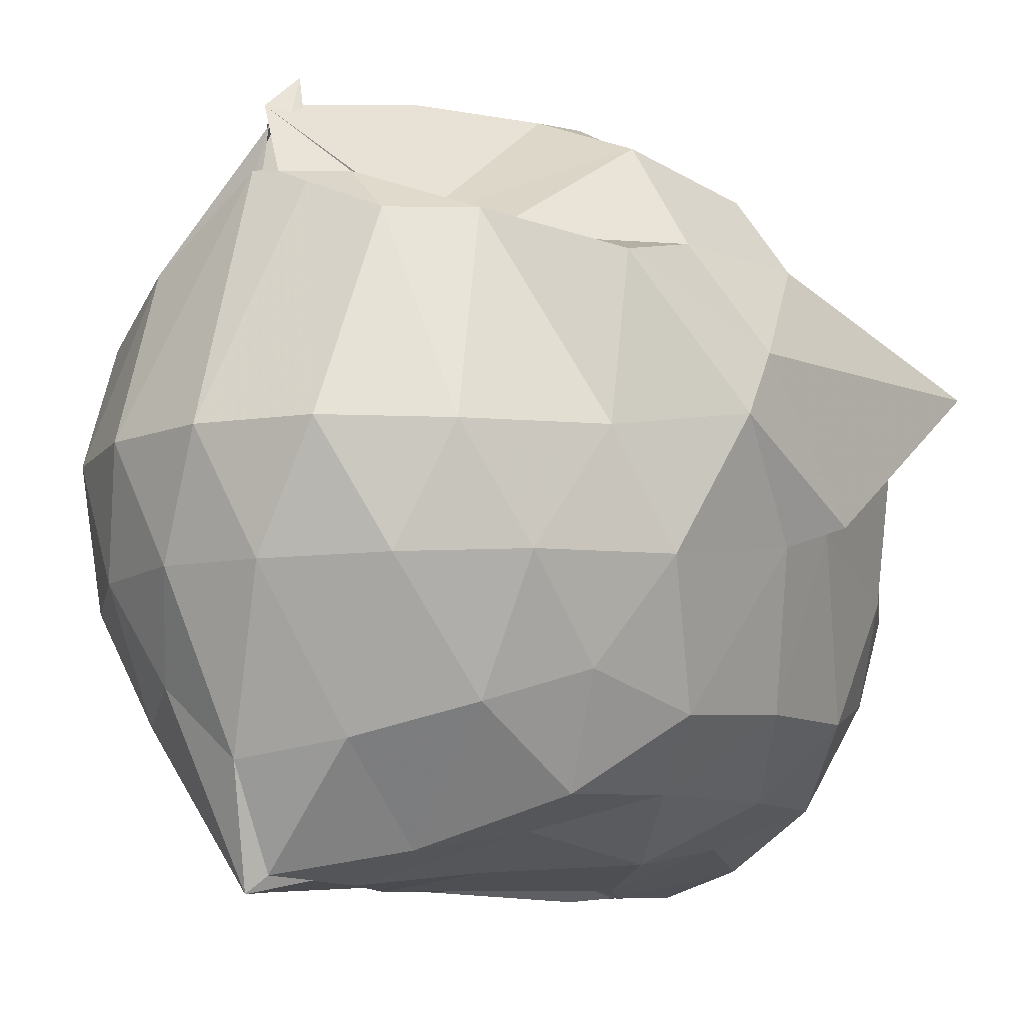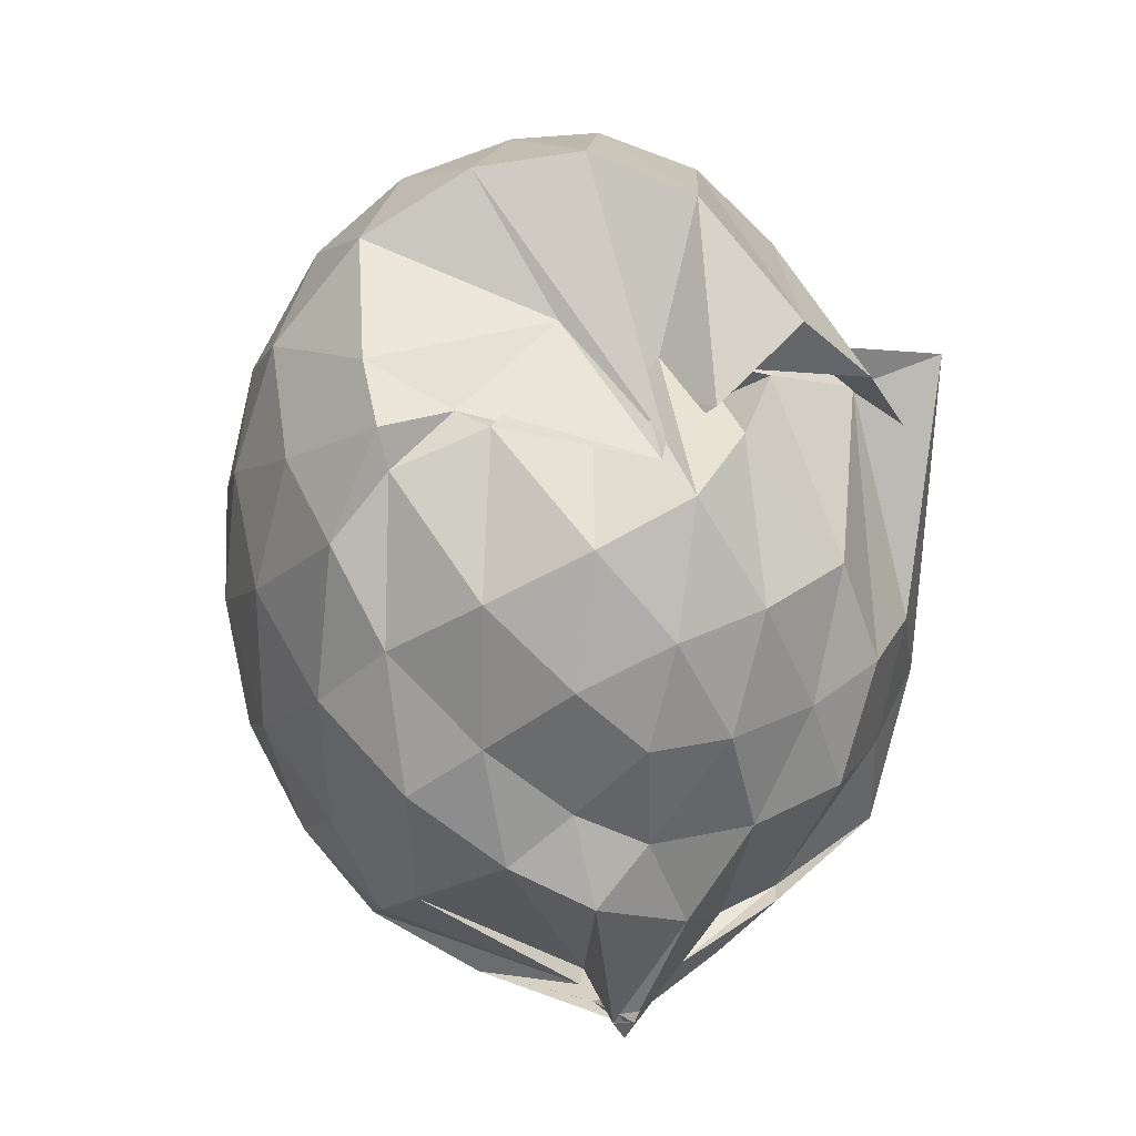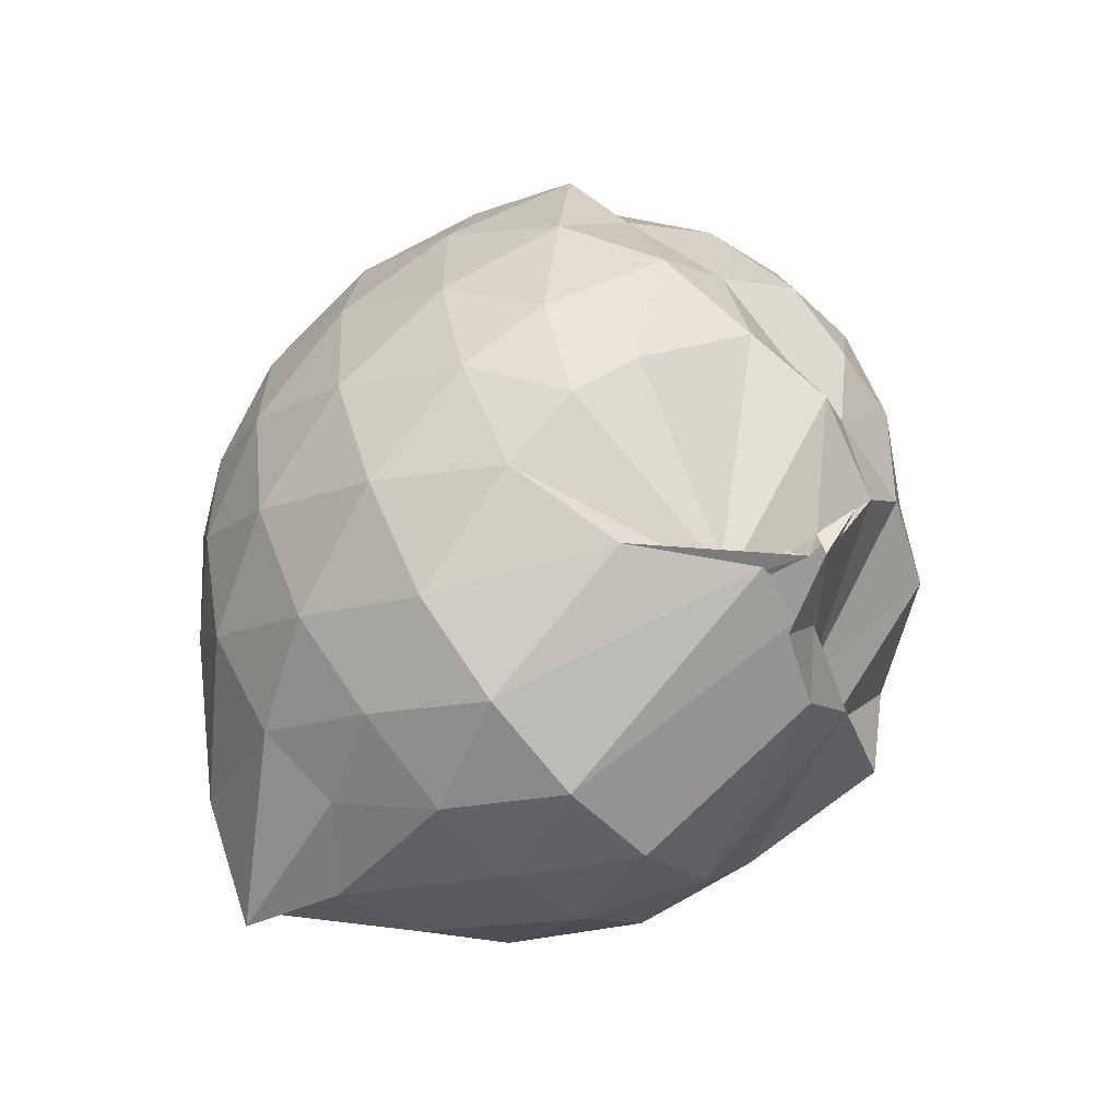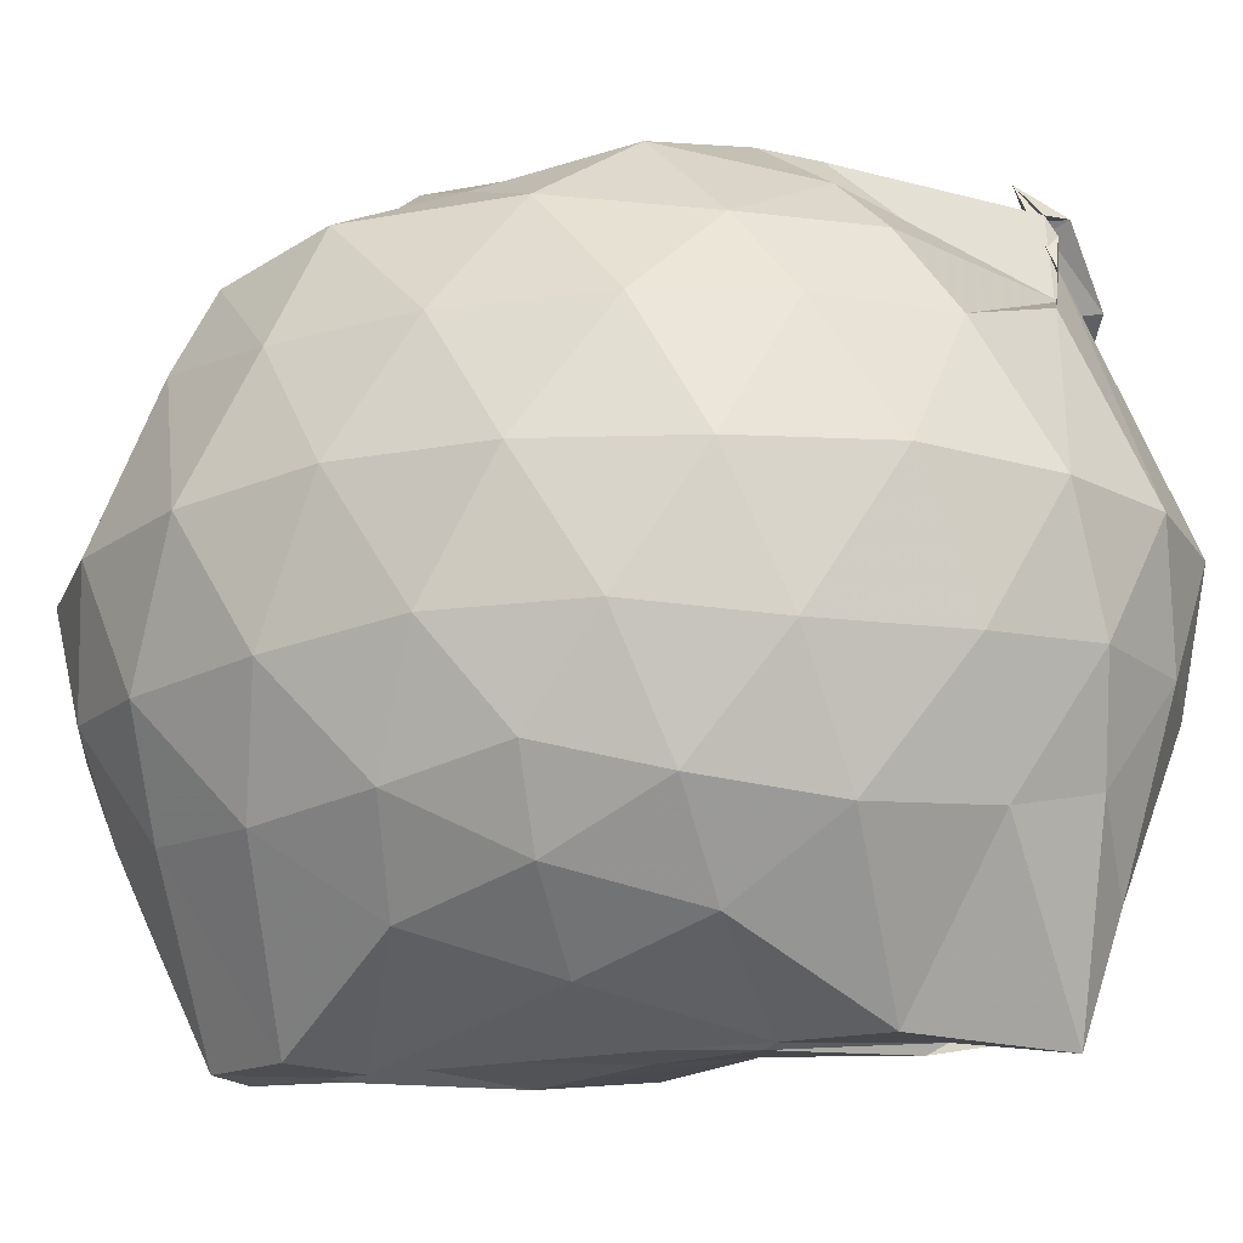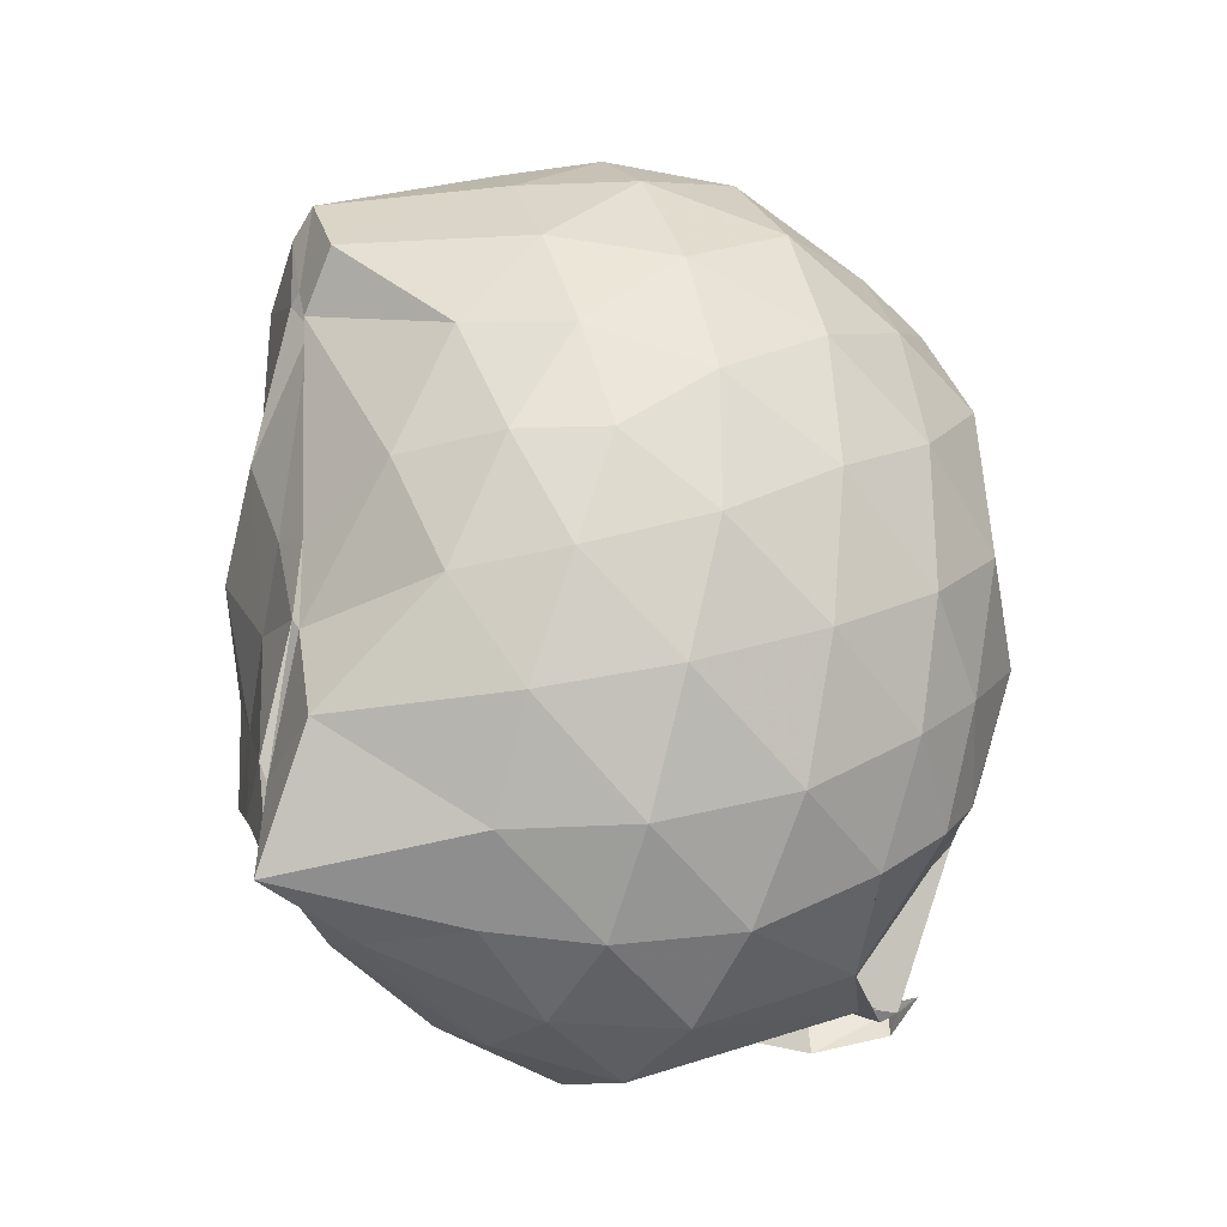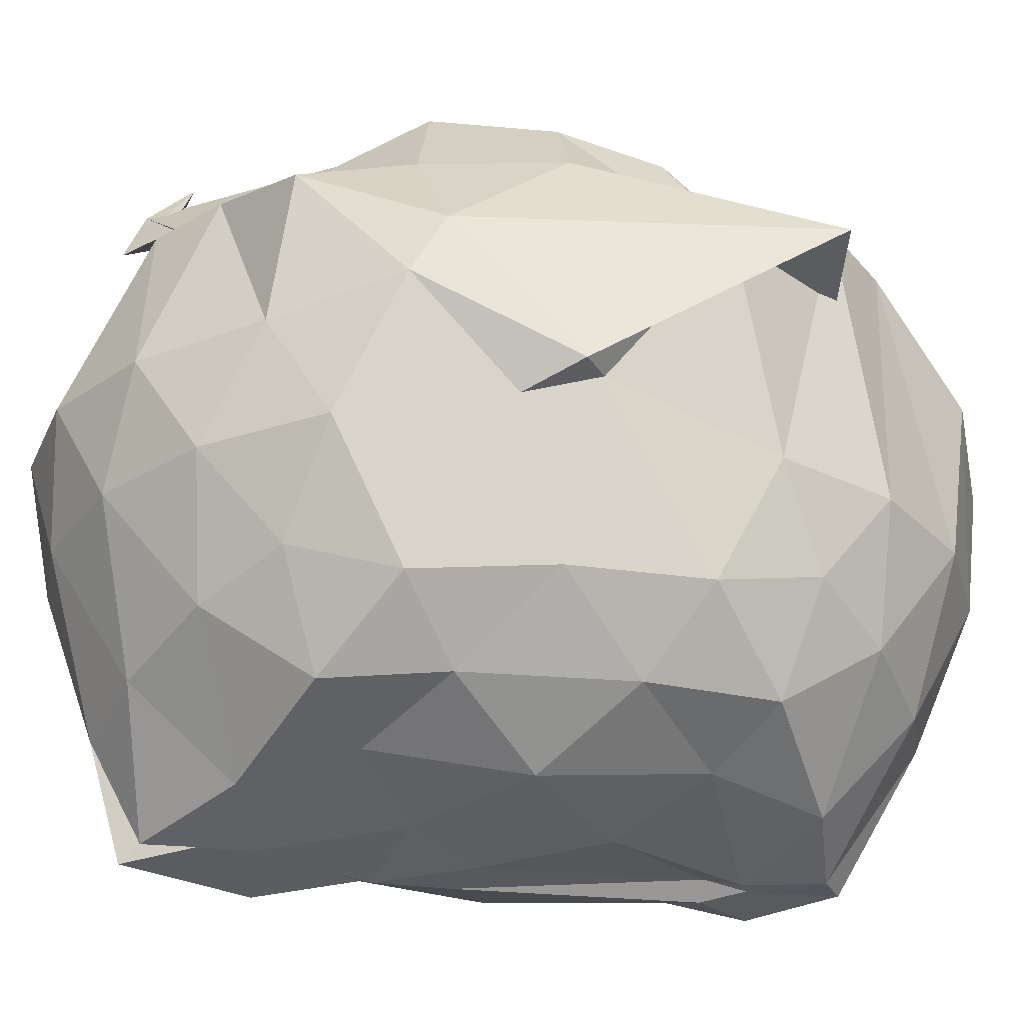
<metadata>
{"format":"obj","ext":"obj","renderer":"f3d","projection":"perspective","resolution":1024,"background":"white","views":[{"elev":-9.4,"azim":35.3,"up":"+Z"},{"elev":26.3,"azim":-11.0,"up":"+Y"},{"elev":-62.0,"azim":-50.1,"up":"+Y"},{"elev":-19.8,"azim":-77.0,"up":"+Z"},{"elev":-25.2,"azim":-122.2,"up":"+Y"},{"elev":-29.5,"azim":82.0,"up":"+Z"}]}
</metadata>
<code>
v -0.8065 -0.1388 1.011
v -0.8505 -0.1846 -0.7166
v -0.09897 -0.0981 0.5918
v -0.1847 0.3974 0.3638
v -0.4164 0.4921 0.4843
v -0.538 0.4132 0.4219
v -0.6278 0.4531 0.6164
v -0.7049 0.6109 0.1876
v -0.7375 0.4471 0.7958
v -1.15 0.5096 0.5938
v -1.325 0.5092 0.6484
v -1.44 0.2655 0.695
v -1.482 -0.1146 0.6931
v -1.46 -0.4596 0.6325
v -1.352 -0.7262 0.6227
v -0.8865 -0.9698 0.6687
v -0.8277 -0.9682 0.8316
v -0.8162 -0.8855 0.9543
v -0.741 -1.039 0.7027
v -0.6577 -0.9076 0.7203
v -0.3808 -0.8186 0.5648
v -0.1549 -0.4187 0.5954
v 0.01449 0.4758 0.3945
v -0.3243 0.5083 0.3496
v -0.4956 0.5111 0.4744
v -0.5811 0.495 0.6438
v -0.6986 0.4819 0.5095
v -0.7067 0.447 0.7029
v -0.8926 0.6408 0.4422
v -1.332 0.5995 0.482
v -1.505 0.358 0.4395
v -1.588 0.04313 0.4387
v -1.59 -0.3064 0.4394
v -1.509 -0.5968 0.442
v -1.352 -0.8495 0.4458
v -1.112 -0.983 0.5513
v -0.8696 -0.9689 0.7423
v -0.7195 -0.9636 0.7114
v -0.5356 -0.9617 0.6131
v -0.3926 -0.8262 0.6197
v -0.136 -0.676 0.528
v 0.005845 -0.3677 0.3523
v -0.01697 0.2302 0.3685
v -0.2012 0.4944 0.5439
v -0.3592 0.6348 0.5342
v -0.559 0.8744 0.3382
v -0.7913 0.9594 0.2361
v -1.039 0.9127 0.1658
v -1.294 0.7612 0.1561
v -1.5 0.5143 0.1495
v -1.606 0.2157 0.1666
v -1.645 -0.1145 0.1631
v -1.606 -0.4624 0.154
v -1.485 -0.7696 0.1632
v -1.294 -1.009 0.1572
v -1.068 -1.151 0.1631
v -0.8099 -1.203 0.1636
v -0.5555 -1.146 0.1629
v -0.3294 -0.9828 0.1573
v -0.1475 -0.7225 0.1653
v 0.003787 -0.4462 0.2144
v 0.02138 -0.08681 0.02619
v -0.1327 0.3417 -0.08154
v -0.2657 0.6011 -0.08324
v -0.4537 0.7921 -0.09671
v -0.691 0.8922 -0.1083
v -0.9004 0.8904 -0.1038
v -1.16 0.8067 -0.1138
v -1.363 0.6284 -0.14
v -1.53 0.3457 -0.1396
v -1.612 0.04576 -0.1151
v -1.614 -0.2804 -0.1157
v -1.529 -0.5814 -0.1443
v -1.371 -0.8639 -0.1357
v -1.171 -1.05 -0.1061
v -0.9319 -1.145 -0.1002
v -0.6998 -1.137 -0.1039
v -0.4493 -1.031 -0.09827
v -0.2481 -0.8455 -0.08692
v -0.08627 -0.5861 -0.08033
v -0.04877 -0.2119 -0.02497
v -0.04875 -0.0403 0.02801
v -0.2349 0.4384 -0.2954
v -0.3842 0.5917 -0.3773
v -0.601 0.7179 -0.4281
v -0.8273 0.7818 -0.4035
v -1.03 0.7741 -0.3066
v -1.198 0.6312 -0.364
v -1.365 0.4044 -0.3898
v -1.488 0.1369 -0.3716
v -1.547 -0.119 -0.322
v -1.491 -0.373 -0.3794
v -1.374 -0.6446 -0.4138
v -1.205 -0.8744 -0.3885
v -1.036 -1.021 -0.3265
v -0.8465 -1.024 -0.4794
v -0.6176 -0.9529 -0.4422
v -0.3896 -0.8209 -0.3731
v -0.2316 -0.663 -0.3047
v -0.1565 -0.4269 -0.3832
v -0.137 -0.113 -0.3607
v -0.1618 0.2007 -0.3585
v -0.2211 -0.105 0.765
v -0.3119 0.1476 0.7625
v -0.5236 0.4398 0.6735
v -0.6717 0.641 0.2577
v -0.7743 0.5634 0.2162
v -1.083 0.4989 0.6692
v -1.304 0.4117 0.6613
v -1.339 0.04212 0.786
v -1.315 -0.2794 0.8627
v -1.284 -0.6162 0.7547
v -0.8673 -0.9638 0.6151
v -0.8476 -0.9459 0.8681
v -0.8198 -0.992 0.8671
v -0.5302 -0.8454 0.6138
v -0.3174 -0.3768 0.8384
v -0.4008 -0.1423 0.8743
v -0.5338 0.1431 0.9351
v -0.6785 0.394 0.8748
v -0.9091 0.314 0.9293
v -1.143 0.1891 0.8931
v -1.15 -0.1519 0.9115
v -1.106 -0.4427 0.9375
v -0.9158 -0.5413 0.9926
v -0.6937 -0.6358 0.9368
v -0.5414 -0.4033 0.9286
v -0.6168 -0.1342 0.994
v -0.744 0.1106 0.9962
v -0.9623 0.01177 0.9935
v -0.9548 -0.324 0.9351
v -0.7892 -0.4076 0.9557
v -0.3369 0.3624 -0.534
v -0.6172 0.5072 -0.6609
v -0.8366 0.5647 -0.717
v -0.9187 0.6121 -0.7112
v -1.054 0.4328 -0.7264
v -1.315 0.16 -0.562
v -1.425 -0.1191 -0.4956
v -1.31 -0.4045 -0.5677
v -1.062 -0.6585 -0.7279
v -0.8791 -0.9464 -0.7409
v -0.855 -0.9044 -0.7029
v -0.6318 -0.719 -0.6527
v -0.3417 -0.5816 -0.5433
v -0.2942 -0.3106 -0.5321
v -0.2888 0.06942 -0.5317
v -0.5155 0.2517 -0.6205
v -0.8578 0.3827 -0.7224
v -0.8944 0.4014 -0.7211
v -0.9477 0.3087 -0.7313
v -1.219 -0.1296 -0.6506
v -0.9692 -0.4323 -0.7141
v -0.8171 -0.7105 -0.6959
v -0.8217 -0.6693 -0.7182
v -0.5209 -0.4724 -0.6081
v -0.4729 -0.1208 -0.6666
v -0.6773 0.07302 -0.7143
v -0.903 0.3115 -0.6953
v -0.9735 -0.2307 -0.7189
v -0.9523 -0.4063 -0.7232
v -0.7287 -0.3489 -0.6847
f 3 23 4
f 4 23 24
f 4 24 5
f 5 24 25
f 5 25 6
f 6 25 26
f 6 26 7
f 7 26 27
f 7 27 8
f 8 27 28
f 8 28 9
f 9 28 29
f 9 29 10
f 10 29 30
f 10 30 11
f 11 30 31
f 11 31 12
f 12 31 32
f 12 32 13
f 13 32 33
f 13 33 14
f 14 33 34
f 14 34 15
f 15 34 35
f 15 35 16
f 16 35 36
f 16 36 17
f 17 36 37
f 17 37 18
f 18 37 38
f 18 38 19
f 19 38 39
f 19 39 20
f 20 39 40
f 20 40 21
f 21 40 41
f 21 41 22
f 22 41 42
f 22 42 3
f 3 42 23
f 23 43 24
f 24 43 44
f 24 44 25
f 25 44 45
f 25 45 26
f 26 45 46
f 26 46 27
f 27 46 47
f 27 47 28
f 28 47 48
f 28 48 29
f 29 48 49
f 29 49 30
f 30 49 50
f 30 50 31
f 31 50 51
f 31 51 32
f 32 51 52
f 32 52 33
f 33 52 53
f 33 53 34
f 34 53 54
f 34 54 35
f 35 54 55
f 35 55 36
f 36 55 56
f 36 56 37
f 37 56 57
f 37 57 38
f 38 57 58
f 38 58 39
f 39 58 59
f 39 59 40
f 40 59 60
f 40 60 41
f 41 60 61
f 41 61 42
f 42 61 62
f 42 62 23
f 23 62 43
f 43 63 44
f 44 63 64
f 44 64 45
f 45 64 65
f 45 65 46
f 46 65 66
f 46 66 47
f 47 66 67
f 47 67 48
f 48 67 68
f 48 68 49
f 49 68 69
f 49 69 50
f 50 69 70
f 50 70 51
f 51 70 71
f 51 71 52
f 52 71 72
f 52 72 53
f 53 72 73
f 53 73 54
f 54 73 74
f 54 74 55
f 55 74 75
f 55 75 56
f 56 75 76
f 56 76 57
f 57 76 77
f 57 77 58
f 58 77 78
f 58 78 59
f 59 78 79
f 59 79 60
f 60 79 80
f 60 80 61
f 61 80 81
f 61 81 62
f 62 81 82
f 62 82 43
f 43 82 63
f 63 83 64
f 64 83 84
f 64 84 65
f 65 84 85
f 65 85 66
f 66 85 86
f 66 86 67
f 67 86 87
f 67 87 68
f 68 87 88
f 68 88 69
f 69 88 89
f 69 89 70
f 70 89 90
f 70 90 71
f 71 90 91
f 71 91 72
f 72 91 92
f 72 92 73
f 73 92 93
f 73 93 74
f 74 93 94
f 74 94 75
f 75 94 95
f 75 95 76
f 76 95 96
f 76 96 77
f 77 96 97
f 77 97 78
f 78 97 98
f 78 98 79
f 79 98 99
f 79 99 80
f 80 99 100
f 80 100 81
f 81 100 101
f 81 101 82
f 82 101 102
f 82 102 63
f 63 102 83
f 103 104 118
f 104 119 118
f 104 105 119
f 105 120 119
f 105 106 120
f 106 107 120
f 107 121 120
f 107 108 121
f 108 122 121
f 108 109 122
f 109 110 122
f 110 123 122
f 110 111 123
f 111 124 123
f 111 112 124
f 112 113 124
f 113 125 124
f 113 114 125
f 114 126 125
f 114 115 126
f 115 116 126
f 116 127 126
f 116 117 127
f 117 118 127
f 117 103 118
f 118 119 128
f 119 129 128
f 119 120 129
f 120 121 129
f 121 130 129
f 121 122 130
f 122 123 130
f 123 131 130
f 123 124 131
f 124 125 131
f 125 132 131
f 125 126 132
f 126 127 132
f 127 128 132
f 127 118 128
f 133 148 134
f 134 148 149
f 134 149 135
f 135 149 150
f 135 150 136
f 136 150 137
f 137 150 151
f 137 151 138
f 138 151 152
f 138 152 139
f 139 152 140
f 140 152 153
f 140 153 141
f 141 153 154
f 141 154 142
f 142 154 143
f 143 154 155
f 143 155 144
f 144 155 156
f 144 156 145
f 145 156 146
f 146 156 157
f 146 157 147
f 147 157 148
f 147 148 133
f 148 158 149
f 149 158 159
f 149 159 150
f 150 159 151
f 151 159 160
f 151 160 152
f 152 160 153
f 153 160 161
f 153 161 154
f 154 161 155
f 155 161 162
f 155 162 156
f 156 162 157
f 157 162 158
f 157 158 148
f 3 4 103
f 103 4 104
f 4 5 104
f 104 5 105
f 5 6 105
f 105 6 106
f 6 7 106
f 7 8 106
f 106 8 107
f 8 9 107
f 107 9 108
f 9 10 108
f 108 10 109
f 10 11 109
f 11 12 109
f 109 12 110
f 12 13 110
f 110 13 111
f 13 14 111
f 111 14 112
f 14 15 112
f 15 16 112
f 112 16 113
f 16 17 113
f 113 17 114
f 17 18 114
f 114 18 115
f 18 19 115
f 19 20 115
f 115 20 116
f 20 21 116
f 116 21 117
f 21 22 117
f 117 22 103
f 22 3 103
f 83 133 84
f 84 133 134
f 84 134 85
f 85 134 135
f 85 135 86
f 86 135 136
f 86 136 87
f 87 136 88
f 88 136 137
f 88 137 89
f 89 137 138
f 89 138 90
f 90 138 139
f 90 139 91
f 91 139 92
f 92 139 140
f 92 140 93
f 93 140 141
f 93 141 94
f 94 141 142
f 94 142 95
f 95 142 96
f 96 142 143
f 96 143 97
f 97 143 144
f 97 144 98
f 98 144 145
f 98 145 99
f 99 145 100
f 100 145 146
f 100 146 101
f 101 146 147
f 101 147 102
f 102 147 133
f 102 133 83
f 128 129 1
f 129 130 1
f 130 131 1
f 131 132 1
f 132 128 1
f 159 158 2
f 160 159 2
f 161 160 2
f 162 161 2
f 158 162 2

</code>
